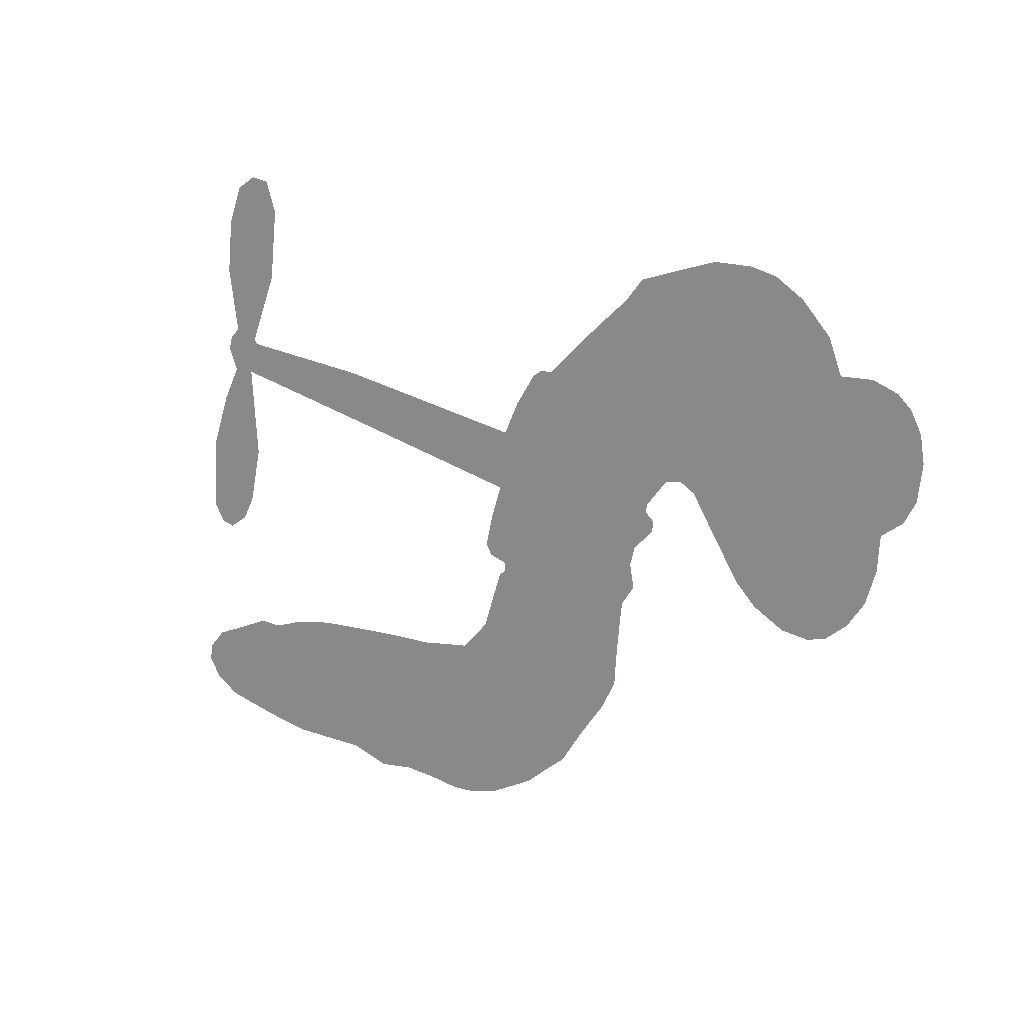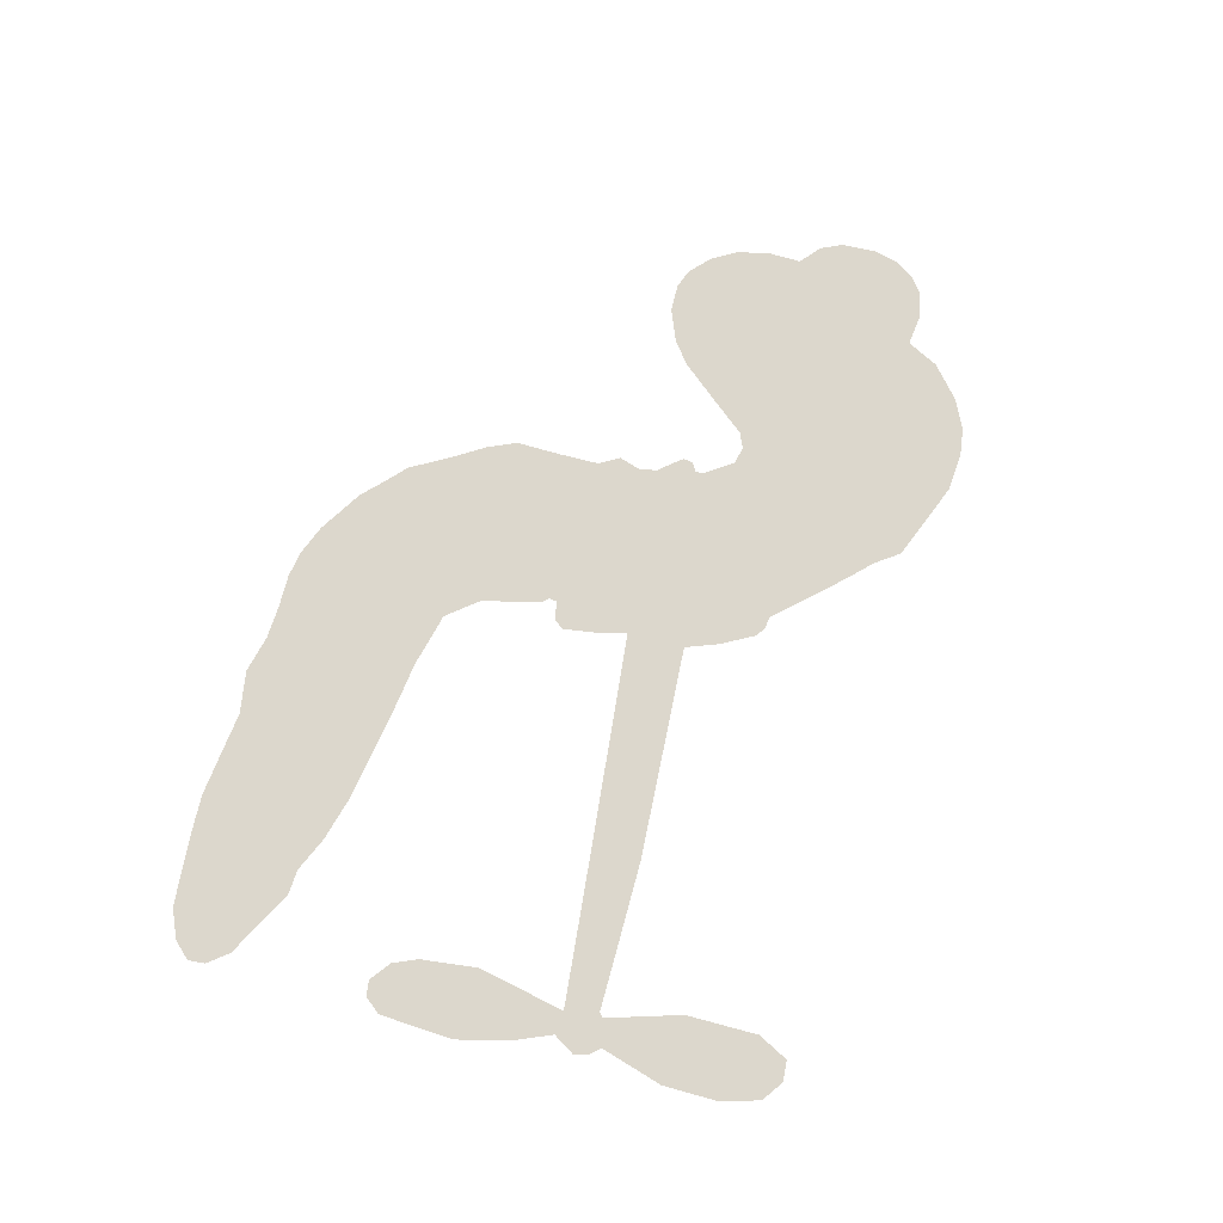
<metadata>
{"format":"obj","ext":"obj","renderer":"f3d","projection":"perspective","resolution":1024,"background":"white","views":[{"elev":13.6,"azim":-139.1,"up":"+Y"},{"elev":73.0,"azim":111.1,"up":"+Z"}]}
</metadata>
<code>
v 52.33 6.117 0
v 50.65 11.07 0
v 50.21 16.23 0
v 46.74 18.59 0
v 44.84 21.83 0
v 44.02 27.23 0
v 44.63 31.26 0
v 46.24 34.37 0
v 48.41 36.4 0
v 52.41 37.88 0
v 57.59 37.78 0
v 59.66 43.05 0
v 64.21 47.84 0
v 68.75 50.66 0
v 73.04 51.71 0
v 79.25 51.87 0
v 92.29 48.21 0
v 95.27 44.84 0
v 109.7 32.38 0
v 111.6 32.43 0
v 113.3 31.44 0
v 119.1 21.65 0
v 153 27.34 0
v 176.3 29.75 0
v 177 30.42 0
v 172.2 41.66 0
v 171 52.99 0
v 172.9 58.02 0
v 176.2 58.58 0
v 179.8 56.59 0
v 182.2 50.5 0
v 183 42.06 0
v 181.2 31.91 0
v 182.9 30.25 0
v 183.5 28.24 0
v 181.8 24.71 0
v 184.8 19.26 0
v 187.9 10.96 0
v 188.5 -0.8251 0
v 186.7 -3.491 0
v 184.3 -4.092 0
v 180.8 -1.958 0
v 178.8 1.666 0
v 176.8 10.5 0
v 178.1 24.68 0
v 120.2 12.6 0
v 123.1 2.813 0
v 122.1 1.183 0
v 119.2 0.3526 0
v 119.3 -0.935 0
v 120.3 -1.855 0
v 123.4 -10.74 0
v 127.9 -15.3 0
v 136.7 -16.5 0
v 160.4 -17.64 0
v 167.1 -18.77 0
v 172.9 -20.62 0
v 176.9 -20.45 0
v 188 -24.9 0
v 190.9 -27.84 0
v 191.4 -30.53 0
v 189.2 -33.41 0
v 184.9 -35.85 0
v 167.5 -38.85 0
v 153.8 -38.72 0
v 147.1 -40.52 0
v 141.1 -39.72 0
v 130.5 -40.62 0
v 126.3 -40.36 0
v 121.4 -39 0
v 114.1 -35.45 0
v 106.9 -29.99 0
v 99.22 -19.68 0
v 96.68 -15.22 0
v 95.35 -1.94 0
v 93.18 1.028 0
v 93.88 4.487 0
v 93.04 7.313 0
v 89.72 10.51 0
v 89.72 12.04 0
v 91.06 13.17 0
v 90.82 14.37 0
v 87.35 18.39 0
v 84.61 18.79 0
v 82.2 17.4 0
v 74.11 5.24 0
v 70.99 2.205 0
v 66.01 -0.4655 0
v 61.67 -1.025 0
v 58.64 -0.2862 0
v 55.07 2.384 0
v 149.1 18.69 0
v 177.9 28.86 0
v 93.33 14.47 0
v 117.1 -0.2628 0
v 121.9 -6.245 0
v 91.78 11.29 0
v 111 29.34 0
v 121.9 7.657 0
v 163.6 21.7 0
v 179.3 30.64 0
v 170.9 23.2 0
v 174.5 23.94 0
v 91.38 8.852 0
v 117.4 2.576 0
v 174.6 36.04 0
v 180.7 28.11 0
v 177.8 34.09 0
v 187.5 -29.9 0
v 184.6 -0.193 0
v 92.3 18.76 0
v 118.4 -3.245 0
v 94.15 9.896 0
v 61.46 4.709 0
v 50.9 31.54 0
v 81.2 22.57 0
v 116.6 26.61 0
v 120.2 3.504 0
v 164.7 28.56 0
v 170.5 29.16 0
v 112.4 1.945 0
v 105 29.05 0
v 97.81 7.238 0
v 87.3 23.8 0
v 117.4 7.334 0
v 175.6 26.77 0
v 112.7 -3.825 0
v 172.4 26.46 0
v 168.9 26.07 0
v 98.28 2.13 0
v 175.2 -27.55 0
v 177.4 17.59 0
v 175.2 54.24 0
v 182.1 36.98 0
v 188.2 5.068 0
v 51.52 23.59 0
v 167.2 22.45 0
v 175 -23.78 0
v 180 20.93 0
v 168.3 -25.82 0
v 182.4 -22.73 0
v 179 -25.48 0
v 72.72 43.69 0
v 129 -32.04 0
v 57.1 6.753 0
v 67.63 8.81 0
v 47.88 28.72 0
v 100.8 18.98 0
v 116 -10.25 0
v 171.6 47.33 0
v 178.2 38.22 0
v 50.23 20.02 0
v 56.91 18.11 0
v 54.03 20.67 0
v 59.99 24.56 0
v 55.69 24.67 0
v 176.3 -37.49 0
v 183.4 -27.4 0
v 71.73 47.73 0
v 87.78 41.54 0
v 128.7 -36.56 0
v 70.32 6.024 0
v 78.2 11.3 0
v 66.01 4.549 0
v 96.48 17.72 0
v 119.7 -9.241 0
v 119.6 -15.44 0
v 57.74 21.67 0
v 63.58 18.44 0
v 58.07 31.03 0
v 52.71 27.69 0
v 67.89 44.63 0
v 77.13 46.92 0
v 91.04 44.22 0
v 135.8 -40.01 0
v 124.1 -34.16 0
v 97.93 13.2 0
v 96.46 25.72 0
v 57.94 27.46 0
v 63.27 29.11 0
v 85.76 50.07 0
v 89.96 21.43 0
v 131.8 -34.5 0
v 135 -28.05 0
v 95.4 21.71 0
v 86.81 45.8 0
v 102.5 38.82 0
v 91.92 24.56 0
v 82.04 46.98 0
v 88.44 31.96 0
v 94.46 37.21 0
v 89.09 27.77 0
v 93.78 41.15 0
v 94.04 30.66 0
v 82.76 28.77 0
v 98.87 41.88 0
v 85.58 26.74 0
v 98.54 37.9 0
v 97.36 33.68 0
v 101.7 34.65 0
v 100.6 30.45 0
v 106.1 35.66 0
v 101.5 25.69 0
v 104.7 32.54 0
v 84.36 22.12 0
v 114 -0.9238 0
v 110.4 -0.9939 0
v 106 4.124 0
v 106.4 -6.198 0
v 178.9 52.71 0
v 175.5 49.68 0
v 175.7 44.91 0
v 61.74 11.01 0
v 63.84 7.757 0
v 109.7 20.34 0
v 54.45 13.99 0
v 75.38 18.61 0
v 123.6 -14.65 0
v 122.9 -21.81 0
v 125.5 -18.5 0
v 121.7 -18.43 0
v 115 -20.54 0
v 118.9 -21.36 0
v 129.3 -24.19 0
v 114.8 -27.66 0
v 126.5 -21.9 0
v 124.4 -27.19 0
v 131.1 -19.57 0
v 116 -24.02 0
v 103.2 -24.76 0
v 119.6 -26.83 0
v 54.88 34.15 0
v 54.6 30.66 0
v 63.79 43.69 0
v 62.34 39.01 0
v 66.68 40.31 0
v 66.03 34.41 0
v 76.14 51.79 0
v 74.65 49.01 0
v 124.3 -37.67 0
v 119.1 -34.54 0
v 65.71 23.87 0
v 82.5 50.98 0
v 79.62 39.1 0
v 101.7 5.098 0
v 102.9 0.5047 0
v 105.4 11.99 0
v 101.7 9.509 0
v 105.3 7.998 0
v 110.4 7.019 0
v 104.8 -13.76 0
v 175.9 41.19 0
v 179.3 43.22 0
v 182.6 46.28 0
v 179.1 48.06 0
v 60.3 7.915 0
v 57.52 11.1 0
v 59.72 14.83 0
v 114.4 22.4 0
v 106.5 24.19 0
v 53.47 17.28 0
v 79.05 19.4 0
v 76.33 23.68 0
v 80.21 14.34 0
v 72.69 11.03 0
v 76.33 14.77 0
v 71.73 15.65 0
v 70.46 21.08 0
v 125.6 -30.62 0
v 128.7 -28.08 0
v 121.4 -30.52 0
v 117.2 -30.89 0
v 134 -23.47 0
v 148.8 -16.92 0
v 135.3 -19.92 0
v 138.5 -23.19 0
v 142.9 -16.65 0
v 139.5 -27.66 0
v 137.7 -31.51 0
v 146.7 -24.37 0
v 139.5 -19.52 0
v 134.2 -31.61 0
v 139.6 -35.51 0
v 142.5 -24.9 0
v 144 -20.76 0
v 144.5 -36.04 0
v 148.2 -20.78 0
v 145.7 -30.03 0
v 154.3 -25.48 0
v 141.8 -31.22 0
v 154.6 -17.28 0
v 150.6 -23.92 0
v 149.4 -27.97 0
v 153.8 -21.32 0
v 150.4 -33.83 0
v 159.5 -23.2 0
v 132.3 -15.87 0
v 60.89 34.66 0
v 63.06 25.79 0
v 62.62 22.37 0
v 66.16 27.3 0
v 66.39 30.87 0
v 69.65 25.15 0
v 72.5 33.39 0
v 69.57 28.92 0
v 73.66 27.21 0
v 78.19 27.93 0
v 80.82 25.93 0
v 79.76 33.46 0
v 75.53 30.83 0
v 79.61 43.38 0
v 76.02 41.18 0
v 83.4 41.29 0
v 71.49 38.83 0
v 75.68 36.7 0
v 83.78 36.45 0
v 106.8 0.4091 0
v 104.7 -2.806 0
v 96.12 -8.532 0
v 99.95 -3.068 0
v 95.76 -5.248 0
v 99.23 -6.491 0
v 100.5 -11.2 0
v 109.4 3.765 0
v 114 5.484 0
v 113.5 10.38 0
v 100.9 -15.84 0
v 111 -23.84 0
v 54.1 9.476 0
v 112.7 25.83 0
v 103.1 22.18 0
v 99.21 22.57 0
v 105.4 18.02 0
v 108.3 27.18 0
v 76.16 8.265 0
v 73.75 21.52 0
v 66.82 20.3 0
v 67.22 15.76 0
v 63.57 14.44 0
v 148.2 -36.88 0
v 153.8 -30.31 0
v 63.33 32.44 0
v 68.3 37.18 0
v 83.65 32.57 0
v 104.5 -9.826 0
v 110.2 -11.22 0
v 96.43 -11.86 0
v 117 11.35 0
v 117.6 16.88 0
v 109.6 11.48 0
v 112.7 15.81 0
v 110.1 23.64 0
v 102.2 14.84 0
v 69.09 12.38 0
v 154.6 -34.53 0
v 160.6 -38.8 0
v 161.4 -31.43 0
v 157.2 -38.75 0
v 158.9 -34.93 0
v 163.3 -35.43 0
v 157.6 -31.34 0
v 159.4 -27.5 0
v 167.2 -31.29 0
v 163.6 -25.63 0
v 166 -22.55 0
v 169.7 -22.41 0
v 163.8 -18.22 0
v 134.6 15.65 0
v 136 24.51 0
v 115 19 0
v 108.7 15.66 0
v 167.2 -35.08 0
v 172.6 -33.19 0
v 171.9 -38.24 0
v 179.4 -30.59 0
v 162.6 -21.52 0
v 127.4 14.13 0
v 175.7 -31.16 0
v 180.6 -36.69 0
v 178.1 -34.04 0
v 182.2 -33.21 0
v 127.6 23.09 0
v 120.4 18.6 0
v 123.3 22.37 0
v 183 4.769 0
v 185.4 7.891 0
v 182.3 13.02 0
v 177.8 6.084 0
v 181.2 8.673 0
v 47.67 24.7 0
v 115.9 -6.3 0
v 112.1 -7.739 0
v 91.96 34.08 0
v 90.06 37.9 0
v 97.28 29.07 0
v 110.5 -32.68 0
v 110.8 -28.71 0
v 157.4 -19.97 0
v 105.4 -19.29 0
v 110.3 -19.28 0
v 114.2 -15.62 0
v 108.1 -16.09 0
v 116.8 -13.46 0
v 111.1 -14.34 0
v 164.1 -29.18 0
v 171.2 -29.14 0
v 172 -25.65 0
v 126.1 18.63 0
v 123.8 13.36 0
v 130.5 17.42 0
v 131.8 23.8 0
v 141.9 17.17 0
v 134 20.01 0
v 138.3 16.41 0
v 144.5 25.93 0
v 139.2 21.02 0
v 143.8 21.38 0
v 140.3 25.22 0
v 145.5 17.93 0
v 186.4 15.11 0
v 181.5 17.01 0
v 177.1 14.05 0
v 87.37 35.38 0
v 101.2 -22.21 0
v 107.1 -22.81 0
v 105.1 -27.35 0
v 108.5 -26.46 0
v 123.3 16.74 0
v 158.8 27.95 0
v 162 25.45 0
v 156.4 20.2 0
v 160 20.95 0
v 157.4 24.13 0
v 153.3 23.14 0
v 148.8 26.64 0
v 147.8 22.61 0
v 136 -34.96 0
v 132.9 -38.05 0
f 112 206 391
f 186 160 174
f 75 130 76
f 203 122 201
f 105 121 206
f 45 107 93
f 51 50 112
f 123 78 77
f 89 88 114
f 125 118 99
f 1 91 145
f 162 164 87
f 25 108 106
f 43 42 110
f 80 79 97
f 126 93 24
f 58 138 142
f 179 299 180
f 128 129 102
f 105 125 325
f 52 166 167
f 143 159 172
f 240 176 70
f 142 138 131
f 176 240 161
f 223 231 219
f 59 158 109
f 95 112 50
f 117 21 98
f 113 94 97
f 97 104 113
f 104 78 113
f 349 383 22
f 166 112 391
f 105 95 49
f 74 73 327
f 51 112 96
f 82 94 111
f 107 34 101
f 52 218 53
f 323 345 322
f 203 260 122
f 90 89 114
f 167 221 218
f 145 256 257
f 91 90 114
f 298 232 170
f 98 19 334
f 282 183 437
f 77 76 130
f 4 3 152
f 152 5 4
f 56 365 366
f 45 126 103
f 115 9 8
f 8 7 147
f 45 139 36
f 106 151 252
f 147 7 6
f 381 158 375
f 114 145 91
f 246 208 245
f 136 154 156
f 10 9 115
f 19 122 334
f 205 83 124
f 17 174 18
f 84 205 116
f 165 111 94
f 182 83 111
f 162 146 164
f 239 15 159
f 206 207 127
f 129 137 102
f 236 234 235
f 350 250 326
f 172 159 14
f 180 302 342
f 126 45 93
f 322 318 320
f 239 238 15
f 211 150 212
f 5 152 390
f 136 152 154
f 25 93 101
f 31 30 210
f 107 45 36
f 124 192 197
f 161 183 144
f 119 430 137
f 120 119 129
f 296 364 376
f 359 361 355
f 287 274 285
f 363 373 406
f 276 285 281
f 50 49 95
f 53 218 220
f 275 54 297
f 49 48 118
f 126 128 103
f 274 287 294
f 58 57 138
f 78 123 113
f 407 406 131
f 118 105 49
f 375 158 142
f 68 161 69
f 61 109 62
f 421 139 132
f 109 60 59
f 166 52 96
f 423 394 160
f 60 109 61
f 348 349 351
f 85 84 116
f 141 58 142
f 162 87 86
f 43 110 385
f 134 32 151
f 386 385 135
f 110 42 41
f 110 135 385
f 102 103 128
f 57 366 407
f 40 110 41
f 40 39 110
f 421 387 420
f 119 137 129
f 141 158 59
f 37 36 139
f 105 206 95
f 47 118 48
f 94 81 97
f 95 206 112
f 430 433 432
f 432 100 430
f 413 416 369
f 82 81 94
f 177 165 94
f 98 20 19
f 98 21 20
f 97 79 104
f 63 62 109
f 108 151 106
f 117 330 259
f 210 133 211
f 93 107 101
f 83 82 111
f 259 22 117
f 348 99 46
f 47 99 118
f 24 93 25
f 132 139 45
f 35 34 107
f 126 24 128
f 101 34 33
f 118 125 105
f 130 123 77
f 115 8 147
f 128 24 120
f 108 101 33
f 27 133 28
f 108 33 134
f 255 253 254
f 185 111 165
f 28 133 29
f 133 30 29
f 129 128 120
f 110 39 135
f 159 15 14
f 145 114 256
f 193 160 394
f 101 108 25
f 389 388 385
f 36 35 107
f 168 154 153
f 81 80 97
f 372 373 363
f 151 108 134
f 214 114 164
f 145 257 329
f 163 265 335
f 179 233 171
f 390 6 5
f 147 390 171
f 113 123 177
f 177 123 248
f 209 346 392
f 397 396 225
f 261 154 152
f 27 150 211
f 253 252 151
f 152 136 390
f 3 2 216
f 168 169 300
f 261 152 3
f 168 156 154
f 261 153 154
f 234 236 172
f 179 156 155
f 147 171 115
f 64 374 372
f 375 380 381
f 141 142 158
f 142 131 375
f 172 14 13
f 143 173 239
f 308 205 197
f 196 198 187
f 283 175 67
f 161 144 176
f 264 266 163
f 214 146 213
f 85 262 264
f 262 85 116
f 114 88 164
f 87 164 88
f 177 94 113
f 332 148 331
f 112 166 96
f 166 149 403
f 346 209 345
f 223 219 221
f 169 168 153
f 155 156 168
f 265 162 86
f 162 265 146
f 179 180 170
f 11 10 232
f 136 156 171
f 171 156 179
f 12 234 13
f 172 13 234
f 173 311 189
f 189 311 313
f 16 173 189
f 200 198 199
f 288 280 284
f 183 282 144
f 270 184 224
f 70 176 241
f 245 248 123
f 148 165 177
f 188 194 192
f 188 182 185
f 179 155 299
f 179 170 233
f 299 300 242
f 301 302 180
f 188 192 124
f 17 181 186
f 83 182 124
f 438 161 68
f 437 283 279
f 288 290 286
f 220 226 228
f 332 165 148
f 188 185 178
f 17 186 174
f 189 186 181
f 174 193 18
f 185 182 111
f 202 187 200
f 182 188 124
f 16 189 243
f 311 173 312
f 189 313 186
f 194 190 192
f 18 193 196
f 194 188 178
f 190 195 197
f 160 193 174
f 198 196 193
f 122 204 201
f 393 194 199
f 160 313 316
f 304 314 343
f 190 197 192
f 198 193 191
f 197 195 308
f 199 191 393
f 198 191 199
f 395 194 178
f 198 200 187
f 201 200 199
f 204 19 202
f 395 199 194
f 201 395 203
f 332 178 185
f 204 202 200
f 260 331 333
f 201 204 200
f 19 204 122
f 83 205 84
f 197 205 124
f 207 206 121
f 206 127 391
f 324 317 207
f 130 320 246
f 250 350 249
f 123 130 245
f 127 207 209
f 207 121 324
f 30 133 210
f 133 27 211
f 150 26 212
f 210 211 255
f 252 212 26
f 253 255 212
f 146 354 339
f 258 153 216
f 146 214 164
f 256 214 213
f 353 247 333
f 348 46 349
f 2 1 329
f 216 257 258
f 307 263 308
f 354 267 338
f 52 167 218
f 221 220 218
f 221 167 223
f 269 270 227
f 219 226 220
f 53 220 228
f 167 222 223
f 219 220 221
f 402 400 404
f 328 225 229
f 222 229 223
f 269 227 271
f 226 227 224
f 224 273 228
f 397 72 396
f 71 70 241
f 227 226 219
f 226 224 228
f 223 229 231
f 144 269 176
f 273 224 184
f 297 53 228
f 399 251 327
f 231 229 225
f 400 402 399
f 426 427 425
f 71 241 272
f 219 231 227
f 10 115 232
f 233 115 171
f 170 232 233
f 115 233 232
f 11 235 12
f 234 12 235
f 11 232 298
f 236 143 172
f 235 11 298
f 235 237 343
f 299 301 180
f 237 302 304
f 143 239 159
f 173 16 238
f 173 238 239
f 70 69 240
f 161 240 69
f 176 269 271
f 271 231 272
f 338 268 337
f 262 263 217
f 314 312 143
f 189 181 243
f 316 313 244
f 246 245 130
f 249 248 245
f 319 322 321
f 318 207 317
f 250 249 208
f 215 260 333
f 249 245 208
f 248 247 353
f 250 208 324
f 247 248 249
f 325 250 324
f 325 326 250
f 230 399 424
f 400 222 401
f 106 252 26
f 253 151 32
f 255 254 31
f 212 252 253
f 210 255 31
f 253 32 254
f 212 255 211
f 214 256 114
f 257 256 213
f 257 213 258
f 216 2 329
f 339 258 213
f 169 153 258
f 330 117 98
f 326 351 350
f 331 260 203
f 259 330 352
f 3 216 261
f 153 261 216
f 263 262 116
f 266 264 262
f 310 304 305
f 301 242 303
f 265 266 267
f 266 262 217
f 267 266 217
f 265 163 266
f 268 267 217
f 268 338 267
f 263 336 217
f 268 303 337
f 270 269 144
f 227 231 271
f 270 144 282
f 227 270 224
f 272 231 225
f 176 271 241
f 272 225 396
f 241 271 272
f 184 278 276
f 228 273 275
f 276 284 285
f 285 274 277
f 273 276 275
f 284 276 278
f 184 276 273
f 54 275 281
f 175 283 437
f 276 281 275
f 279 184 282
f 278 184 279
f 437 279 282
f 290 288 284
f 376 398 296
f 277 54 281
f 282 184 270
f 438 183 161
f 66 286 67
f 67 286 283
f 279 290 278
f 284 280 285
f 285 280 287
f 277 281 285
f 340 65 295
f 278 290 284
f 292 287 280
f 294 287 292
f 340 286 66
f 341 293 295
f 292 280 293
f 358 359 355
f 279 283 290
f 286 290 283
f 293 280 288
f 291 294 398
f 294 292 289
f 295 293 288
f 289 292 293
f 294 289 296
f 294 291 274
f 340 288 286
f 293 341 289
f 361 362 341
f 365 376 364
f 342 170 180
f 275 297 228
f 237 235 298
f 300 299 155
f 301 299 242
f 168 300 155
f 337 300 169
f 242 337 303
f 342 302 237
f 305 301 303
f 311 312 244
f 336 303 268
f 307 310 306
f 301 305 302
f 305 303 306
f 303 336 306
f 304 302 305
f 307 306 263
f 305 306 310
f 308 263 116
f 307 195 309
f 308 116 205
f 195 307 308
f 309 344 316
f 309 244 315
f 307 309 310
f 315 310 309
f 312 173 143
f 313 311 244
f 314 143 236
f 315 312 314
f 244 309 316
f 186 313 160
f 343 314 236
f 315 314 304
f 315 304 310
f 244 312 315
f 344 309 195
f 393 394 423
f 208 246 317
f 318 317 246
f 75 320 130
f 207 318 209
f 323 251 345
f 320 318 246
f 320 321 322
f 322 319 323
f 320 75 321
f 318 322 209
f 347 74 323
f 327 323 74
f 317 324 208
f 325 324 121
f 105 325 121
f 326 325 125
f 348 326 125
f 350 247 249
f 230 425 399
f 323 327 251
f 427 397 328
f 73 399 327
f 145 329 1
f 216 329 257
f 334 330 98
f 215 352 260
f 332 331 203
f 331 148 333
f 178 332 203
f 332 185 165
f 353 333 148
f 371 247 350
f 122 260 334
f 334 260 352
f 336 263 306
f 265 86 335
f 268 217 336
f 300 337 242
f 337 169 338
f 169 258 339
f 265 354 146
f 146 339 213
f 169 339 338
f 65 340 66
f 288 340 295
f 65 355 295
f 341 295 355
f 237 298 342
f 170 342 298
f 235 343 236
f 304 343 237
f 195 190 344
f 423 344 190
f 346 345 251
f 322 345 209
f 399 425 400
f 391 392 149
f 99 348 125
f 323 319 347
f 413 410 368
f 259 370 22
f 215 351 370
f 326 348 351
f 371 333 247
f 370 351 349
f 371 215 333
f 259 352 215
f 334 352 330
f 148 177 353
f 248 353 177
f 267 354 265
f 339 354 338
f 360 363 357
f 289 341 362
f 357 359 360
f 358 356 359
f 364 140 365
f 360 359 356
f 355 65 358
f 361 359 357
f 356 64 360
f 364 405 140
f 361 357 362
f 355 361 341
f 357 363 405
f 289 362 296
f 360 64 372
f 374 157 373
f 296 362 364
f 362 357 405
f 366 365 140
f 398 376 55
f 366 140 407
f 56 366 57
f 417 415 418
f 365 56 367
f 428 384 383
f 22 370 349
f 215 370 259
f 350 351 371
f 215 371 351
f 373 157 380
f 363 360 372
f 378 375 131
f 373 378 406
f 372 374 373
f 381 380 379
f 365 367 376
f 55 376 367
f 377 410 408
f 46 383 349
f 406 378 131
f 373 380 378
f 63 381 379
f 380 375 378
f 157 379 380
f 63 109 381
f 158 381 109
f 408 382 384
f 22 383 384
f 386 135 38
f 377 408 428
f 428 46 409
f 385 386 389
f 387 386 38
f 389 44 388
f 421 420 37
f 422 44 387
f 386 387 389
f 43 385 388
f 44 389 387
f 171 390 136
f 6 390 147
f 392 391 127
f 166 391 149
f 209 392 127
f 149 392 346
f 394 393 191
f 190 194 393
f 193 394 191
f 423 160 316
f 203 395 178
f 199 395 201
f 272 396 71
f 222 328 229
f 328 397 225
f 291 398 55
f 294 296 398
f 400 328 222
f 401 222 167
f 399 402 251
f 167 403 401
f 404 149 346
f 404 400 401
f 346 251 402
f 166 403 167
f 404 403 149
f 404 401 403
f 346 402 404
f 140 405 363
f 362 405 364
f 407 131 138
f 363 406 140
f 407 138 57
f 140 406 407
f 410 377 368
f 413 411 410
f 428 408 384
f 382 408 410
f 413 414 416
f 382 410 411
f 369 411 413
f 416 414 412
f 436 434 435
f 413 368 414
f 417 416 412
f 92 436 419
f 418 369 416
f 417 419 436
f 139 421 37
f 417 418 416
f 417 412 419
f 387 38 420
f 422 421 132
f 344 423 316
f 421 422 387
f 393 423 190
f 72 397 427
f 399 73 424
f 400 425 328
f 425 427 328
f 425 230 426
f 72 427 426
f 46 428 383
f 377 428 409
f 119 429 430
f 137 430 100
f 432 433 431
f 429 23 433
f 434 431 433
f 433 430 429
f 434 433 23
f 415 417 436
f 92 431 434
f 434 436 92
f 434 23 435
f 415 436 435
f 437 183 438
f 68 175 438
f 437 438 175

</code>
